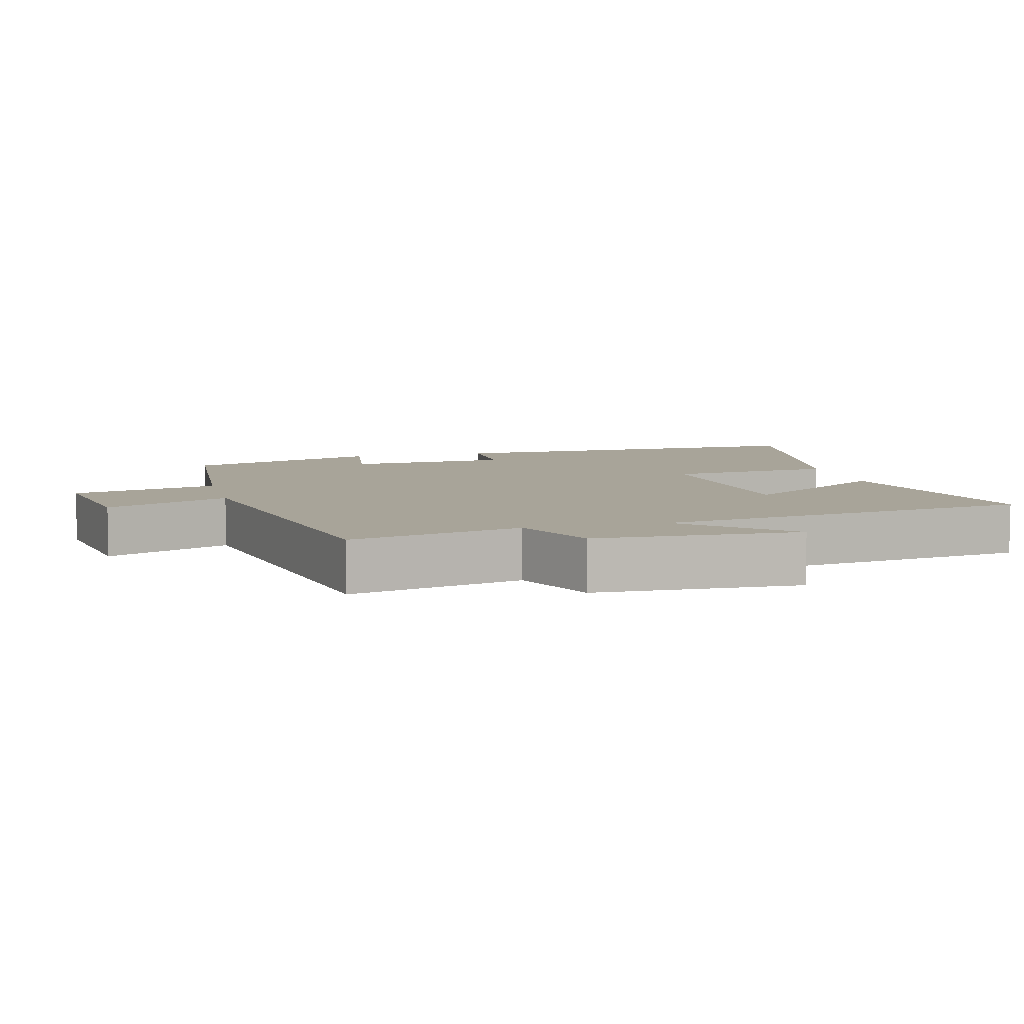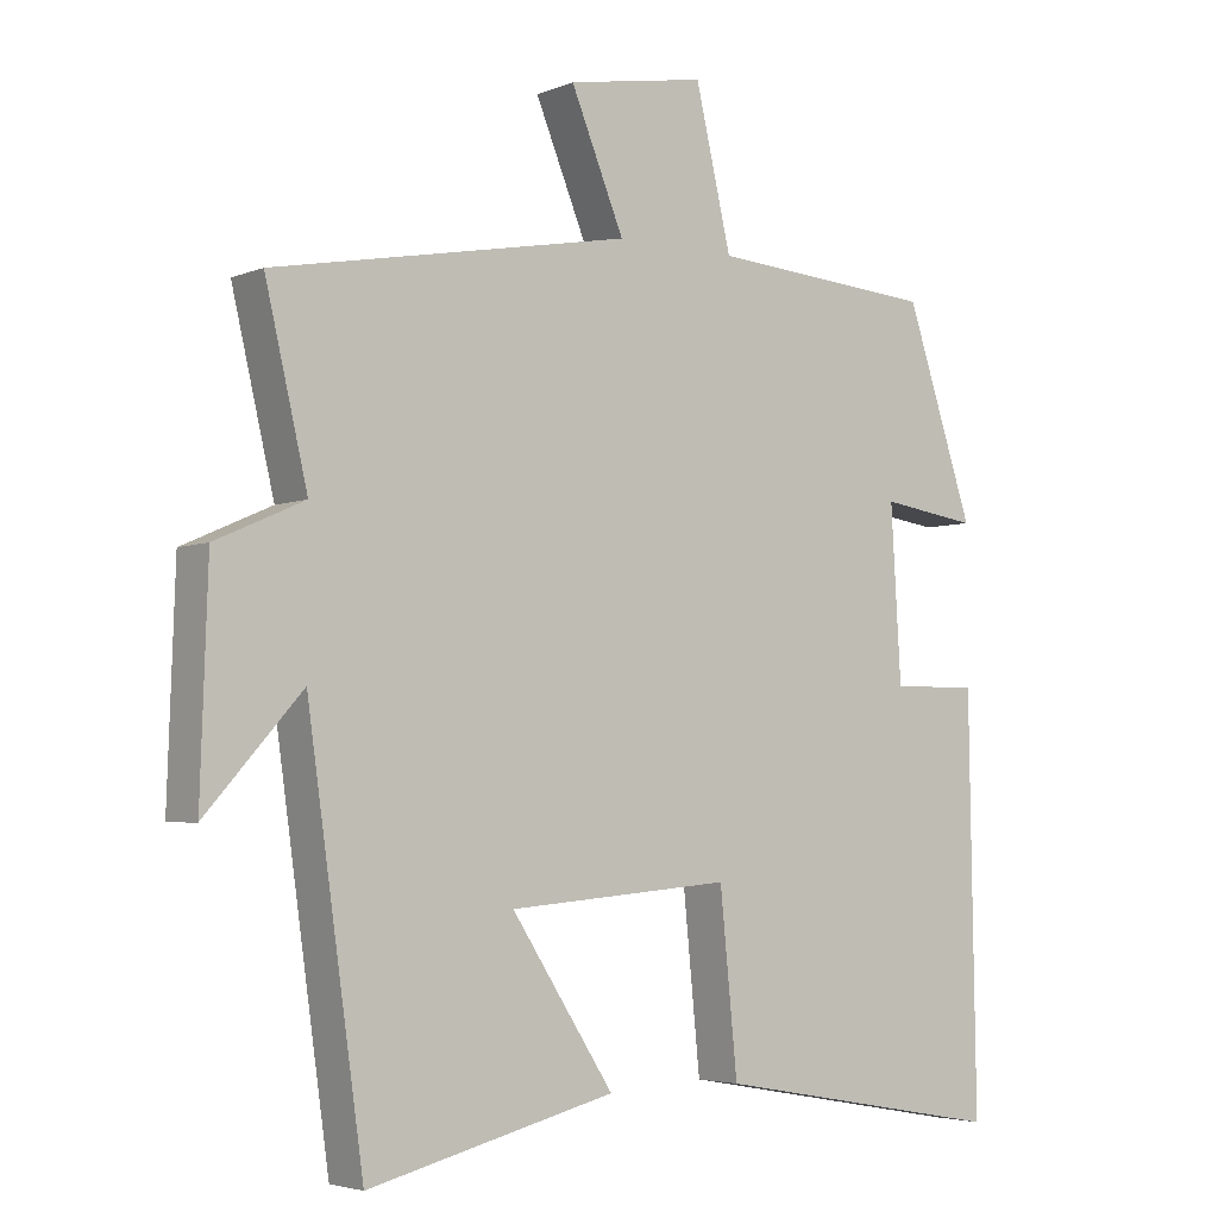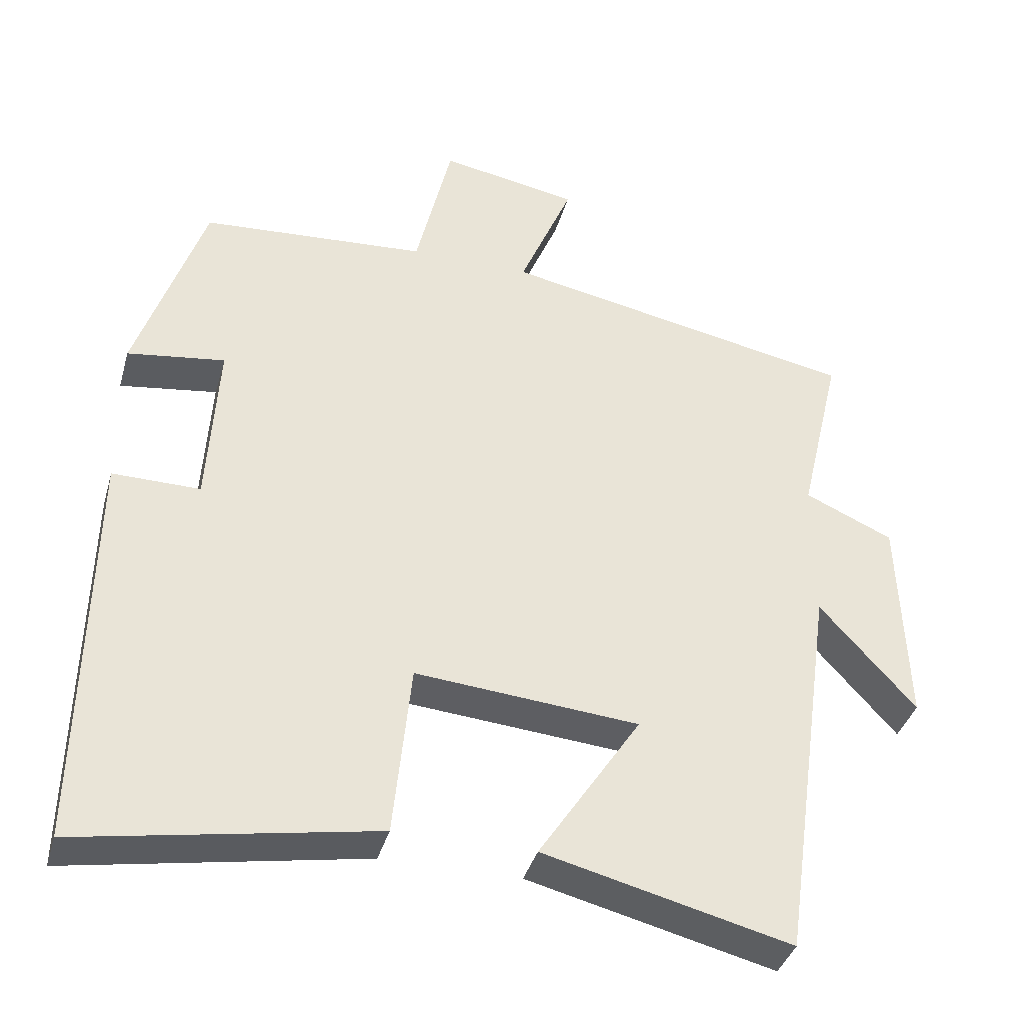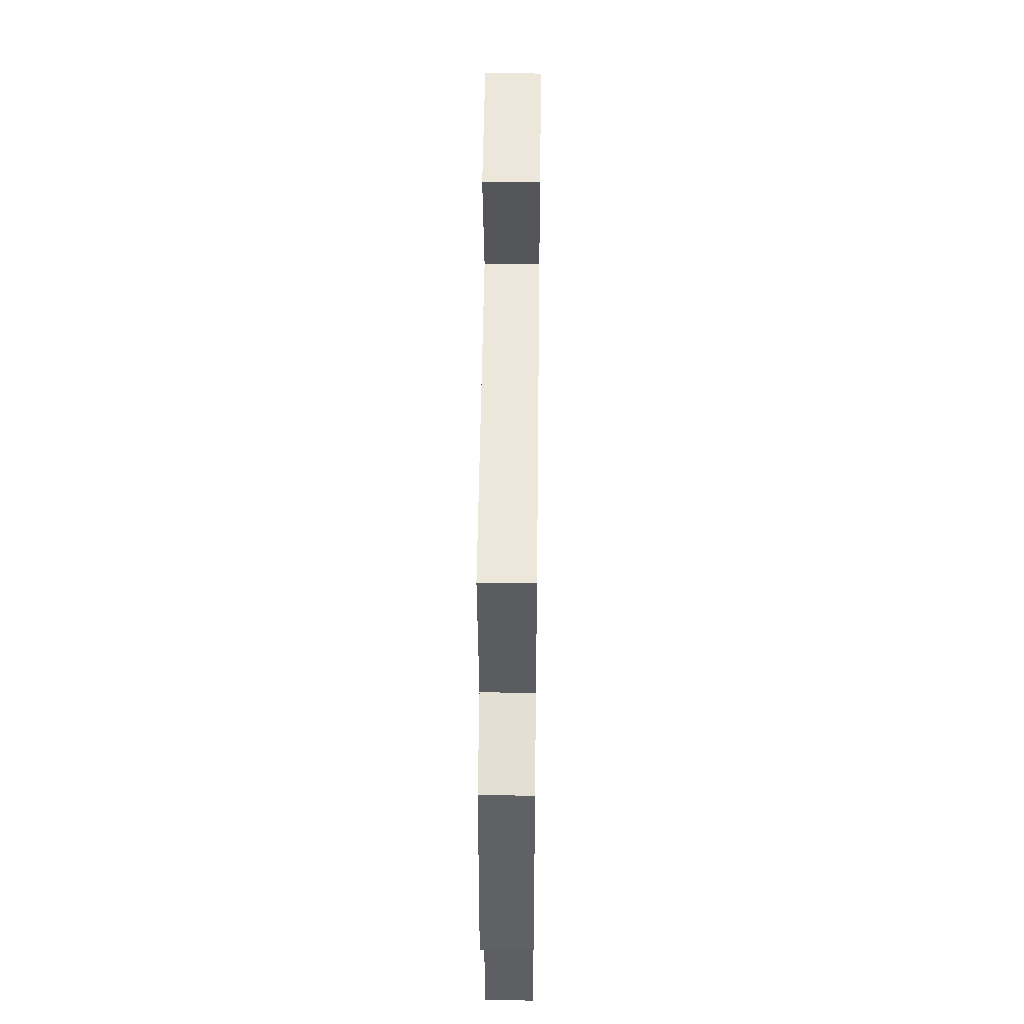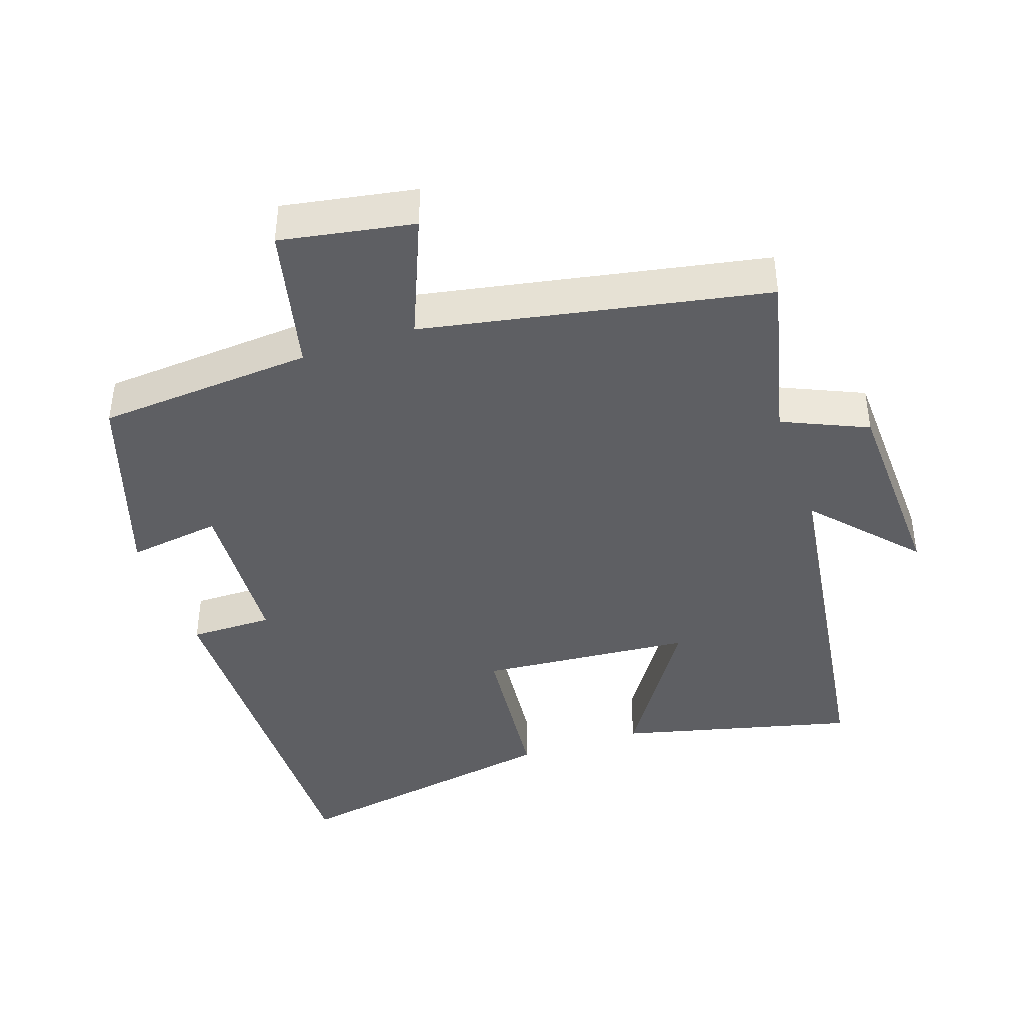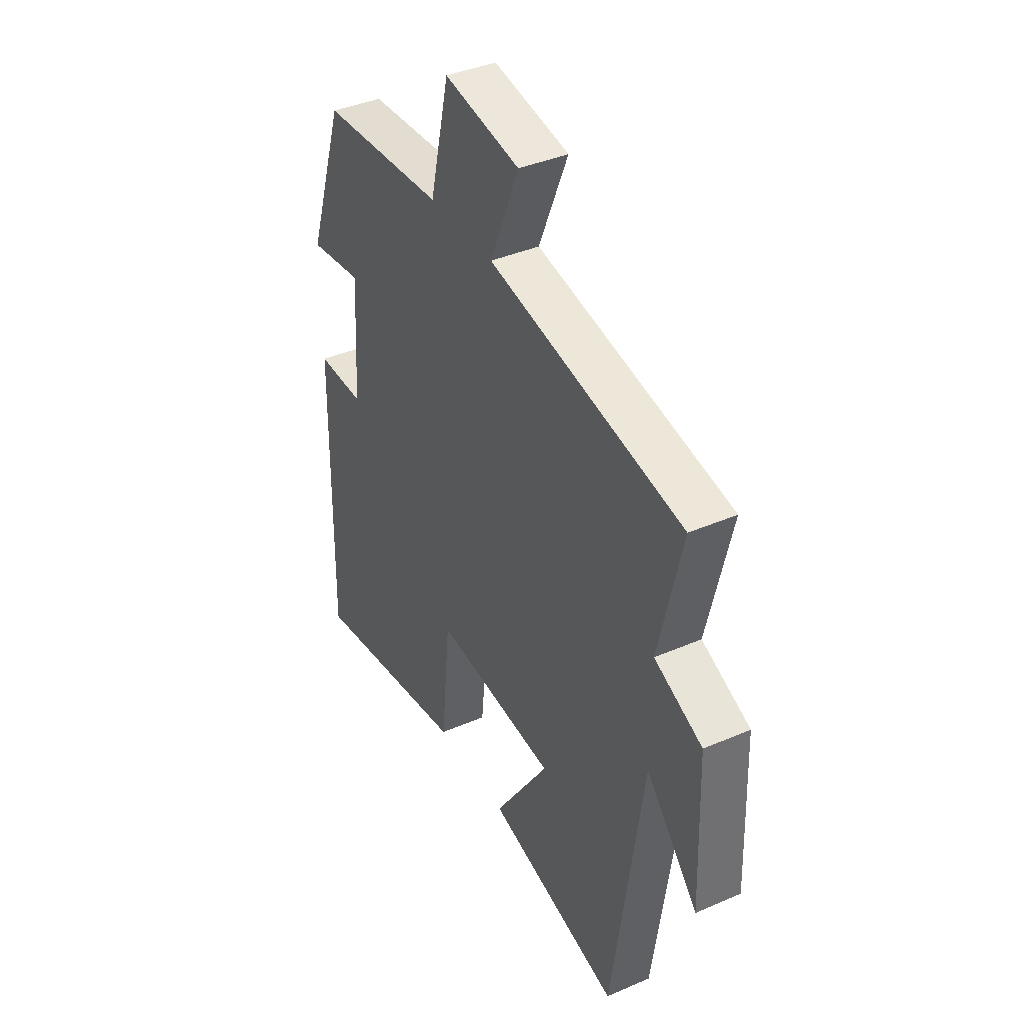
<metadata>
{"format":"obj","ext":"obj","renderer":"f3d","projection":"perspective","resolution":1024,"background":"white","views":[{"elev":7.1,"azim":75.8,"up":"+Y"},{"elev":-4.2,"azim":142.1,"up":"+Z"},{"elev":-38.3,"azim":-15.4,"up":"+Z"},{"elev":42.4,"azim":90.7,"up":"+Z"},{"elev":-41.7,"azim":18.9,"up":"+Y"},{"elev":39.5,"azim":61.7,"up":"+Z"}]}
</metadata>
<code>
v -0.407 0.07 0.478
v -0.097 0.07 0.5
v -0.048 0.07 0.71
v 0.142 0.07 0.676
v 0.069 0.07 0.5
v 0.558 0.07 0.406
v 0.5 0.07 0.16
v 0.621 0.07 0.106
v 0.631 0.07 -0.188
v 0.5 0.07 -0.042
v 0.423 0.07 -0.584
v 0.085 0.07 -0.5
v 0.225 0.07 -0.286
v -0.081 0.07 -0.26
v -0.105 0.07 -0.5
v -0.509 0.07 -0.572
v -0.5 0.07 -0.016
v -0.38 0.07 -0.017
v -0.366 0.07 0.217
v -0.5 0.07 0.198
v -0.407 0 0.478
v -0.097 0 0.5
v -0.048 0 0.71
v 0.142 0 0.676
v 0.069 0 0.5
v 0.558 0 0.406
v 0.5 0 0.16
v 0.621 0 0.106
v 0.631 0 -0.188
v 0.5 0 -0.042
v 0.423 0 -0.584
v 0.085 0 -0.5
v 0.225 0 -0.286
v -0.081 0 -0.26
v -0.105 0 -0.5
v -0.509 0 -0.572
v -0.5 0 -0.016
v -0.38 0 -0.017
v -0.366 0 0.217
v -0.5 0 0.198
f 19 20 1 2
f 18 19 2
f 16 17 18
f 15 16 18
f 14 15 18
f 13 14 18 2
f 10 11 12 13
f 10 13 2
f 7 8 9 10
f 7 10 2
f 5 6 7 2
f 2 3 4 5
f 22 21 40 39
f 22 39 38
f 38 37 36
f 38 36 35
f 38 35 34
f 22 38 34 33
f 33 32 31 30
f 22 33 30
f 30 29 28 27
f 22 30 27
f 22 27 26 25
f 25 24 23 22
f 1 21 22 2
f 2 22 23 3
f 3 23 24 4
f 4 24 25 5
f 5 25 26 6
f 6 26 27 7
f 7 27 28 8
f 8 28 29 9
f 9 29 30 10
f 10 30 31 11
f 11 31 32 12
f 12 32 33 13
f 13 33 34 14
f 14 34 35 15
f 15 35 36 16
f 16 36 37 17
f 17 37 38 18
f 18 38 39 19
f 19 39 40 20
f 20 40 21 1

</code>
